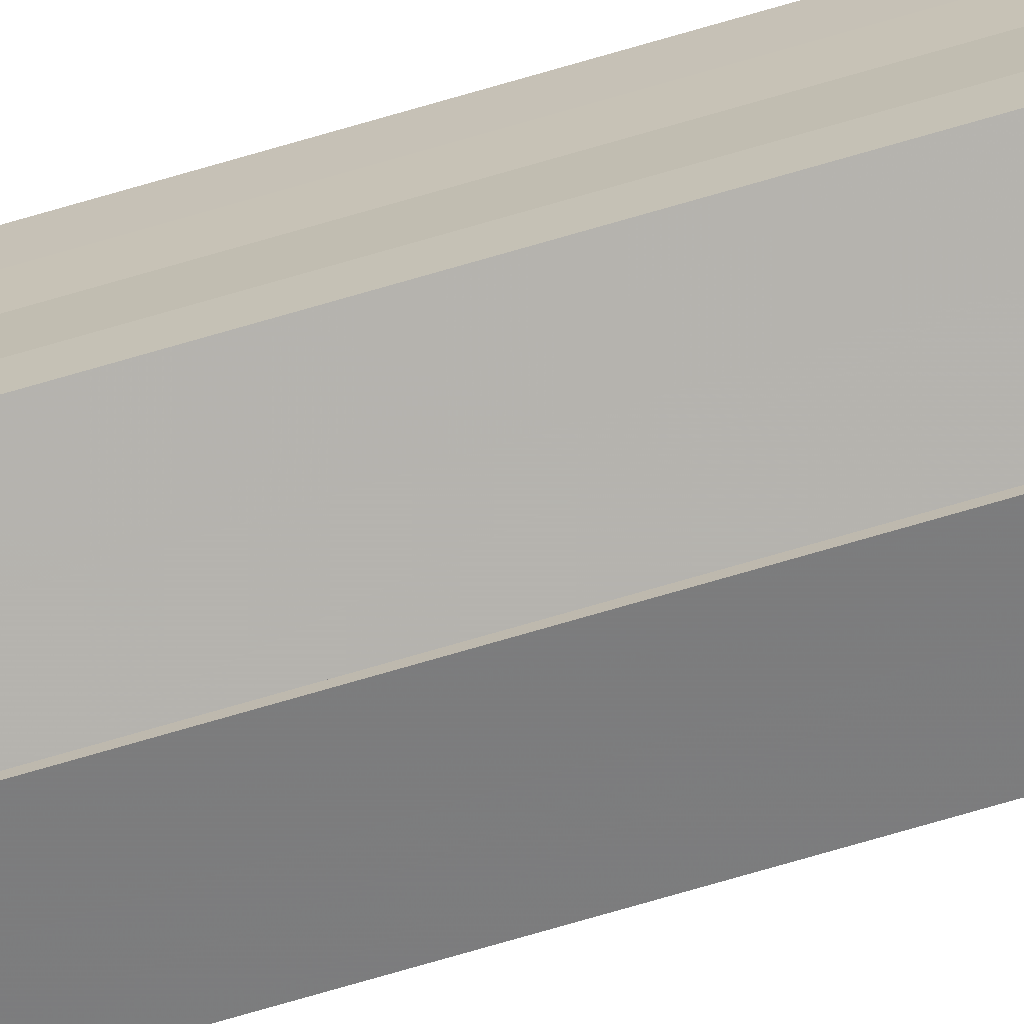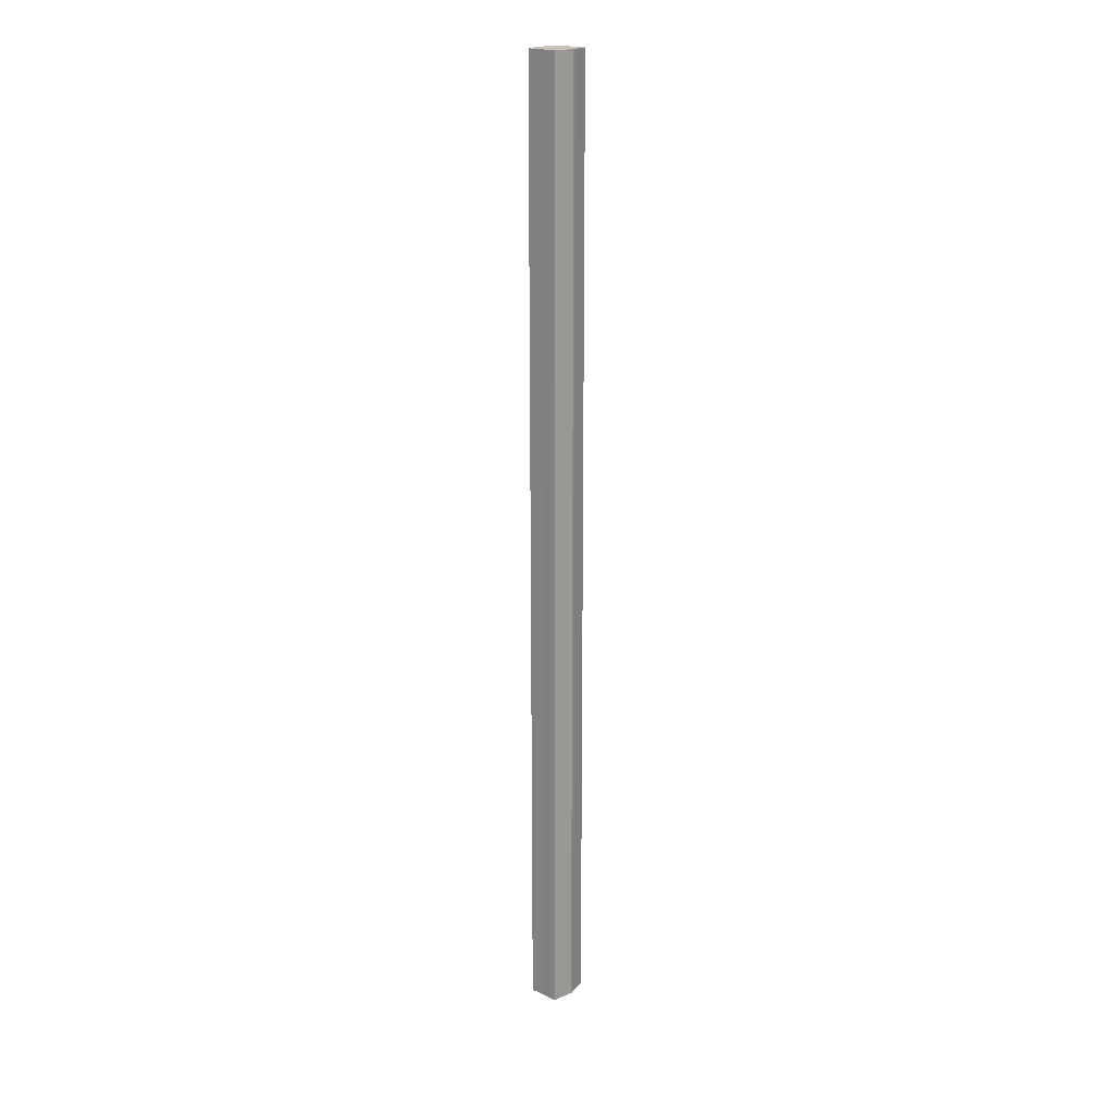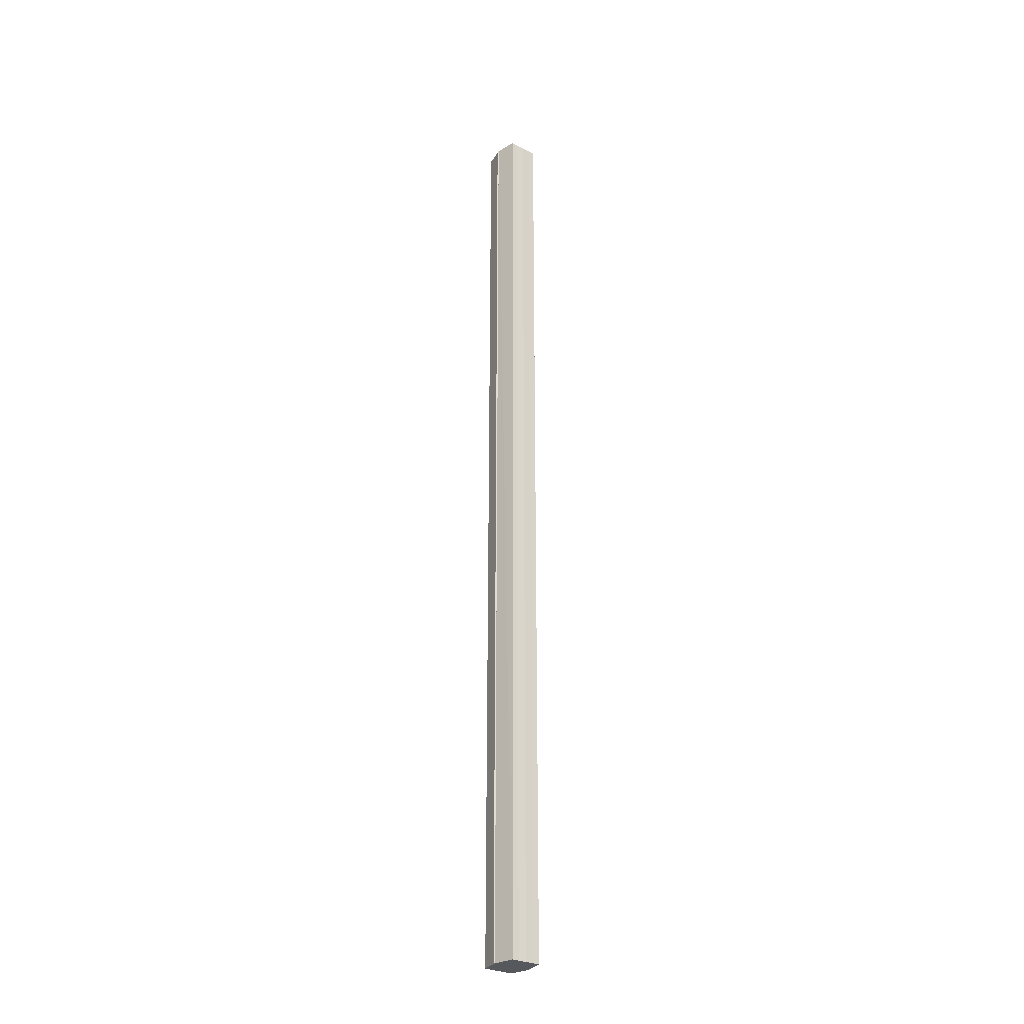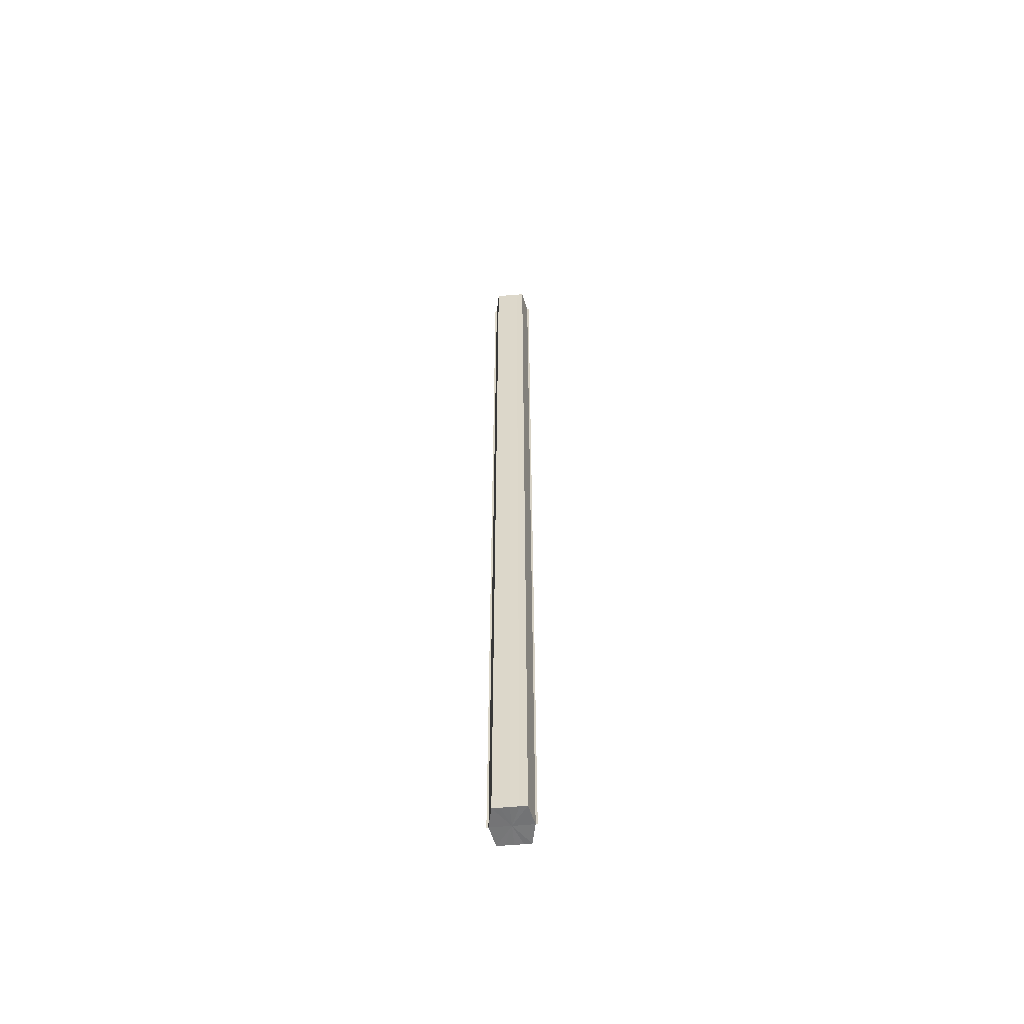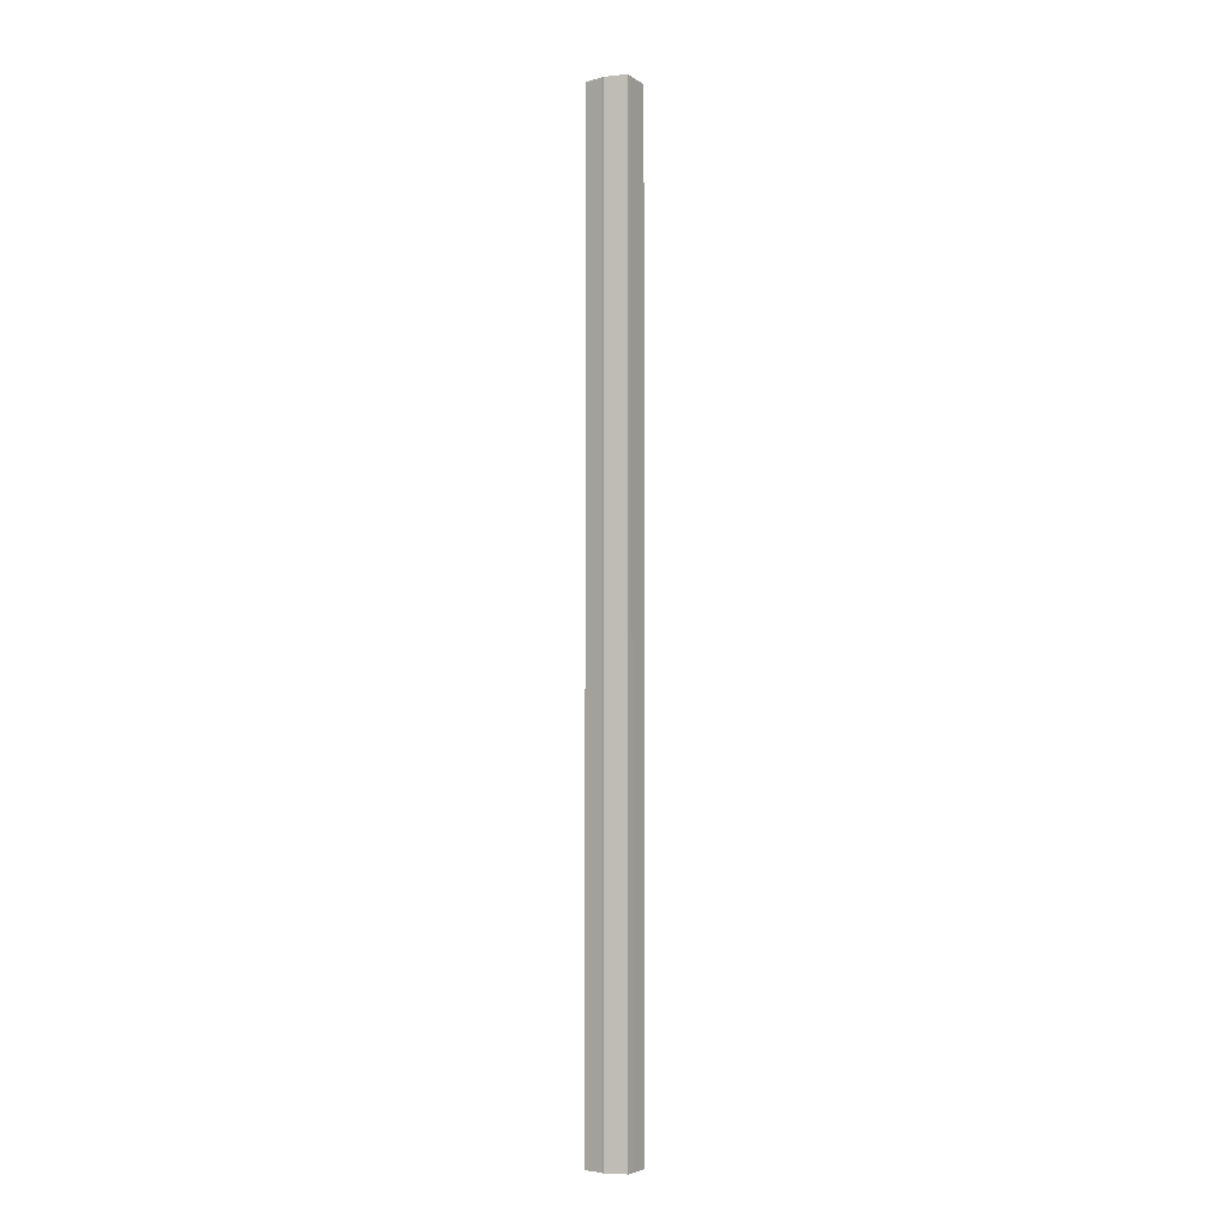
<metadata>
{"format":"obj","ext":"obj","renderer":"f3d","projection":"perspective","resolution":1024,"background":"white","views":[{"elev":-69.7,"azim":-73.4,"up":"+Z"},{"elev":19.4,"azim":129.7,"up":"+Y"},{"elev":-28.7,"azim":-127.1,"up":"+Y"},{"elev":-57.2,"azim":-84.8,"up":"+Y"},{"elev":-4.8,"azim":29.0,"up":"+Y"}]}
</metadata>
<code>
o 1678
v 2216 1874 14.97
v 2216 1874 14.96
v 2216 1874 14.97
v 2216 1874 14.96
v 2216 1874 14.96
v 2216 1874 14.97
v 2216 1874 14.97
v 2216 1874 14.96
v 2216 1874 14.96
v 2216 1874 14.97
v 2216 1874 14.97
v 2216 1874 14.96
v 2216 1874 14.96
v 2216 1874 14.98
v 2216 1874 14.98
v 2216 1874 14.98
v 2216 1874 14.98
v 2216 1874 14.98
v 2216 1874 14.97
v 2216 1874 14.97
v 2216 1874 14.97
v 2216 1874 14.97
v 2216 1874 14.97
v 2216 1874 14.97
v 2216 1874 14.96
v 2216 1874 14.96
v 2216 1874 14.96
v 2216 1874 14.96
v 2216 1874 14.96
v 2216 1874 14.96
v 2216 1874 14.97
v 2216 1874 14.96
v 2216 1874 14.96
v 2216 1874 14.96
v 2216 1874 14.97
v 2216 1874 14.96
v 2216 1874 14.97
v 2216 1874 14.97
v 2216 1874 14.97
v 2216 1874 14.97
v 2216 1874 14.97
v 2216 1874 14.98
v 2216 1874 14.97
v 2216 1874 14.98
v 2216 1874 14.98
v 2216 1874 14.97
v 2216 1874 14.97
v 2216 1874 14.98
v 2216 1874 14.98
v 2216 1874 14.97
v 2216 1874 14.97
v 2216 1874 14.97
v 2216 1874 14.97
v 2216 1874 14.96
v 2216 1874 14.97
v 2216 1874 14.97
v 2216 1874 14.97
v 2216 1874 14.96
v 2216 1874 14.96
v 2216 1874 14.97
v 2216 1874 14.97
v 2216 1874 14.96
v 2216 1874 14.96
v 2216 1874 14.96
v 2216 1874 14.96
v 2216 1874 14.96
v 2216 1874 14.96
v 2216 1874 14.96
v 2216 1874 14.96
v 2216 1874 14.96
v 2216 1874 14.96
v 2216 1874 14.97
v 2216 1874 14.97
v 2216 1874 14.96
v 2216 1874 14.97
v 2216 1874 14.96
v 2216 1874 14.97
v 2216 1874 14.96
v 2216 1874 14.98
v 2216 1874 14.96
v 2216 1874 14.97
v 2216 1874 14.96
v 2216 1874 14.97
v 2216 1874 14.97
f 1 2 3
f 2 4 5
f 6 1 7
f 4 8 9
f 10 6 11
f 12 8 13
f 14 10 15
f 14 16 15
f 15 17 18
f 15 19 20
f 20 21 22
f 22 23 24
f 24 25 26
f 26 27 28
f 28 29 30
f 13 29 30
f 31 32 29
f 31 33 32
f 31 29 34
f 31 35 33
f 31 34 36
f 31 37 35
f 31 36 38
f 31 39 37
f 31 38 40
f 31 40 41
f 31 42 39
f 31 41 42
f 43 42 44
f 45 42 44
f 46 47 43
f 48 49 45
f 50 51 46
f 52 49 53
f 54 55 50
f 56 52 57
f 58 59 54
f 60 56 61
f 62 60 63
f 64 62 65
f 66 67 58
f 68 64 66
f 68 69 66
f 66 70 71
f 72 73 74
f 72 75 73
f 72 74 76
f 72 77 75
f 72 76 78
f 72 79 77
f 72 78 80
f 72 81 79
f 72 80 82
f 72 83 81
f 72 82 84
f 72 84 83

</code>
